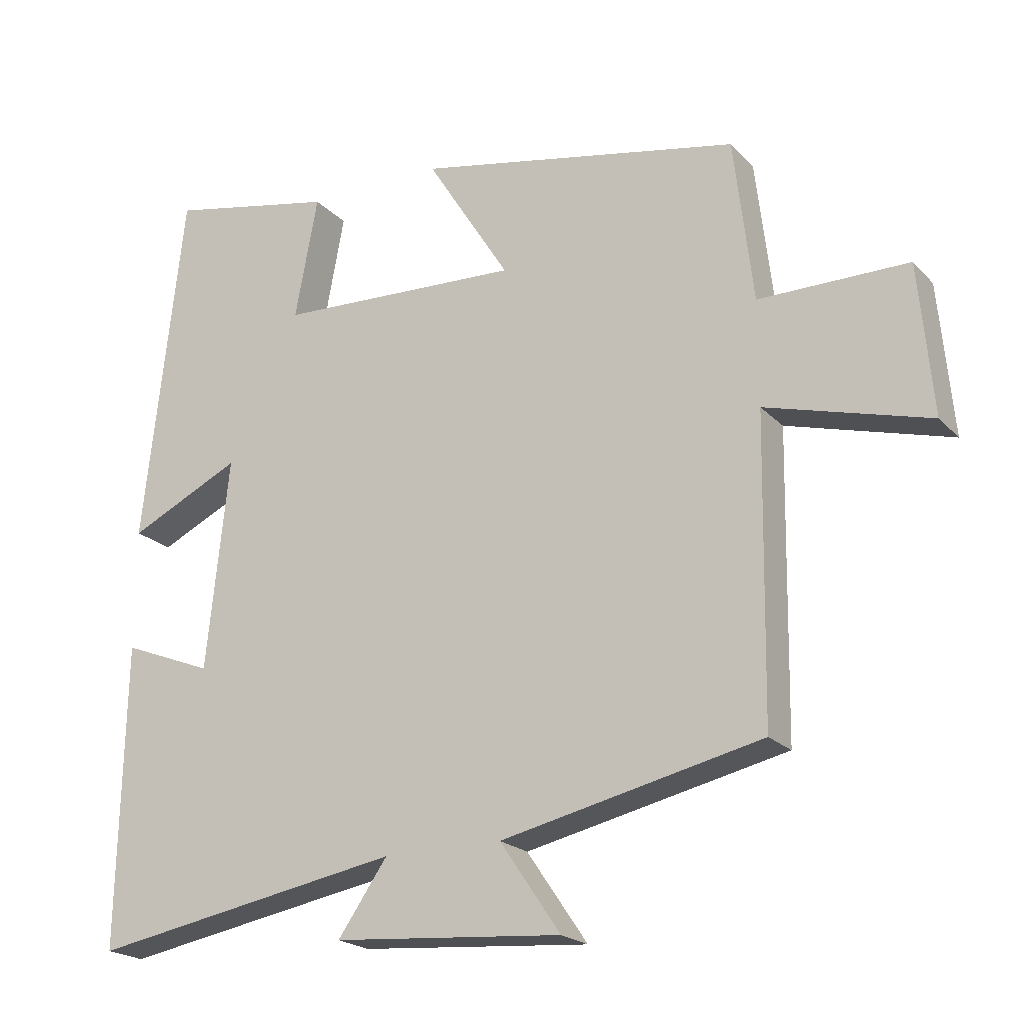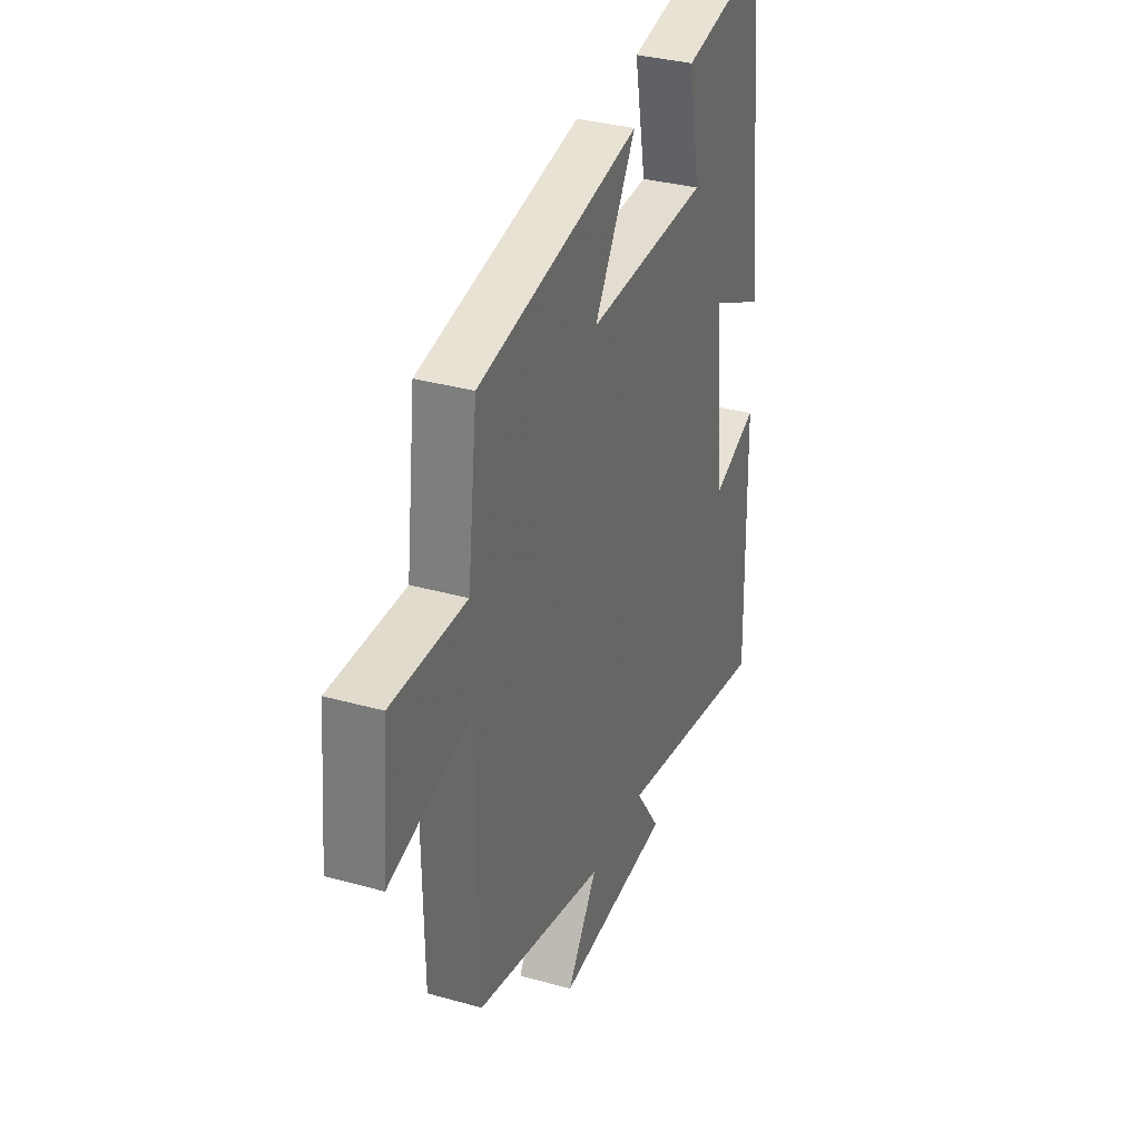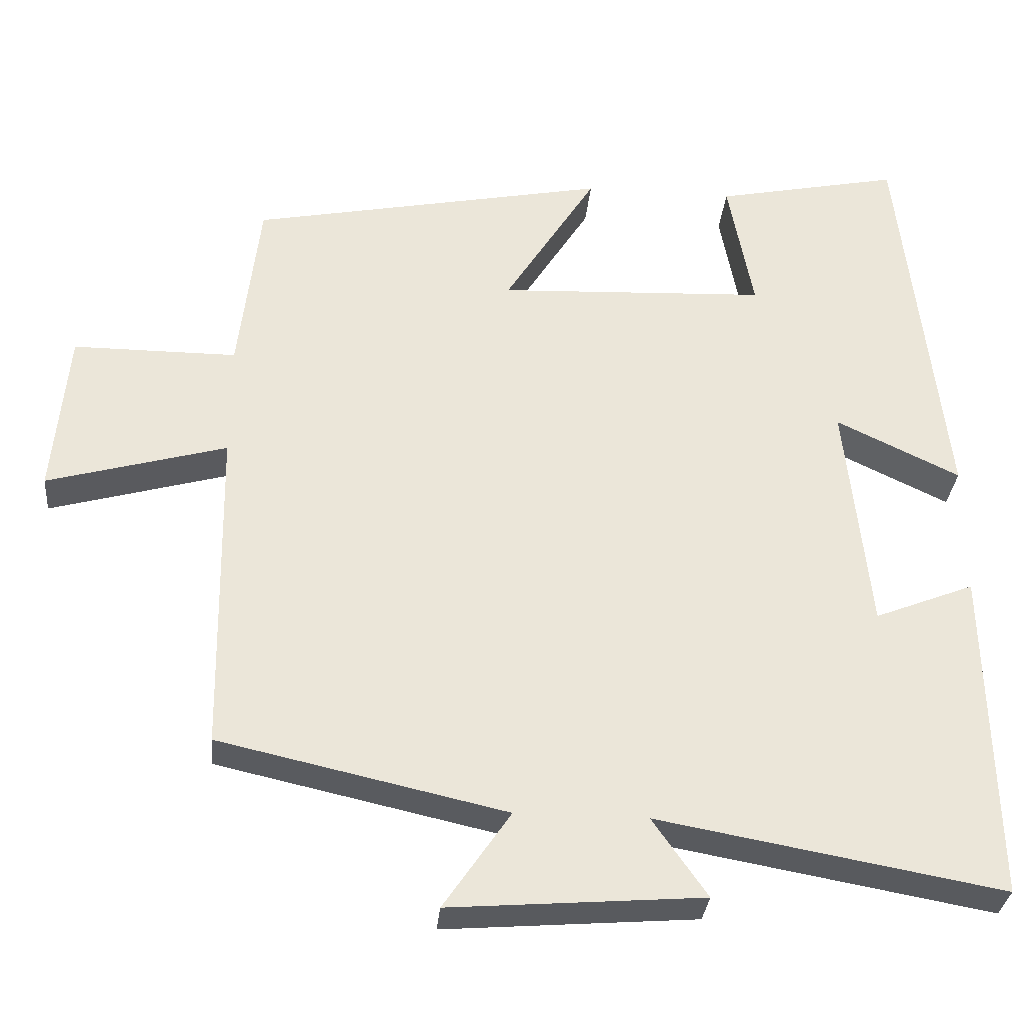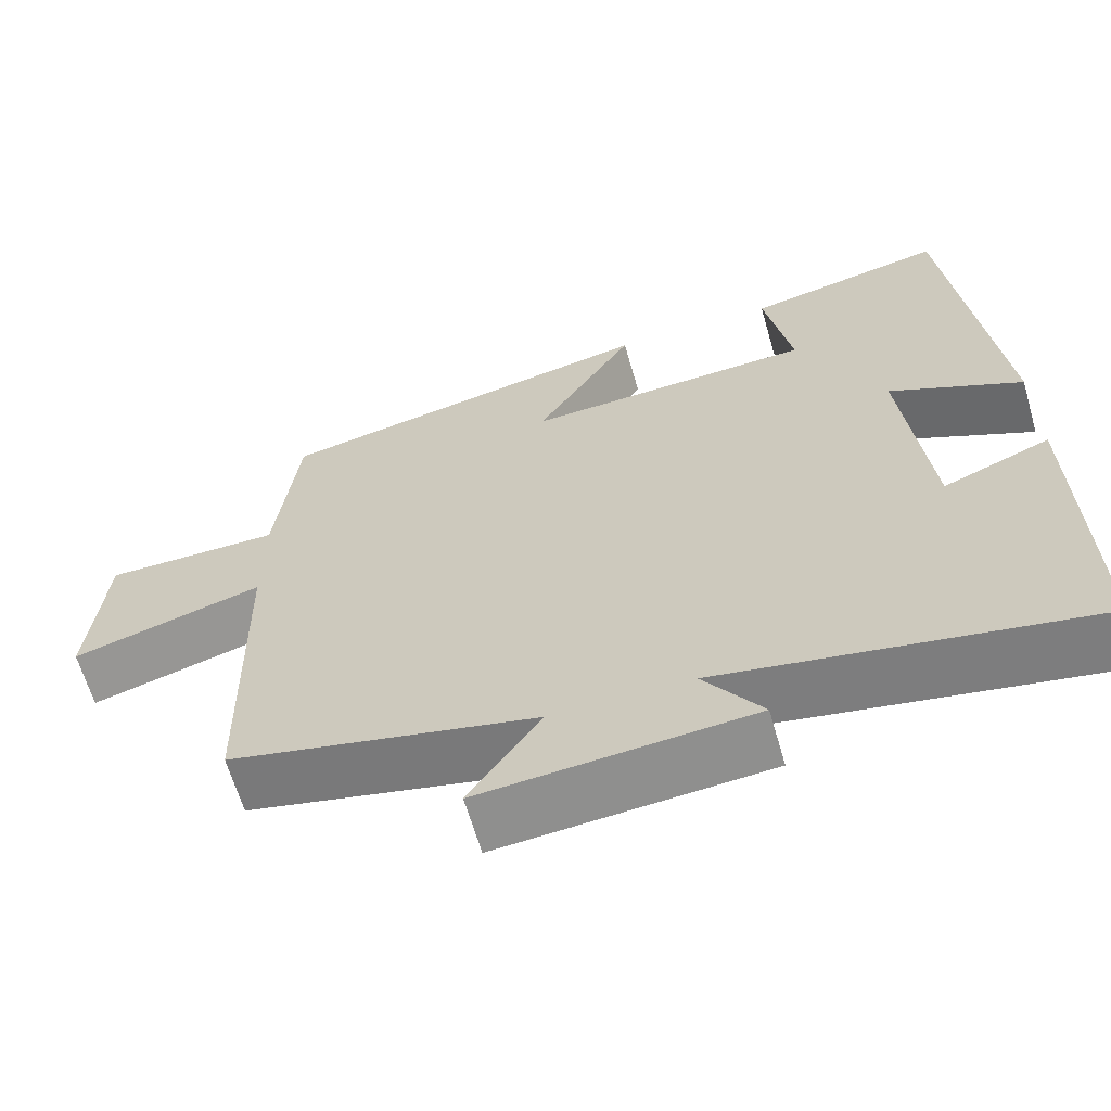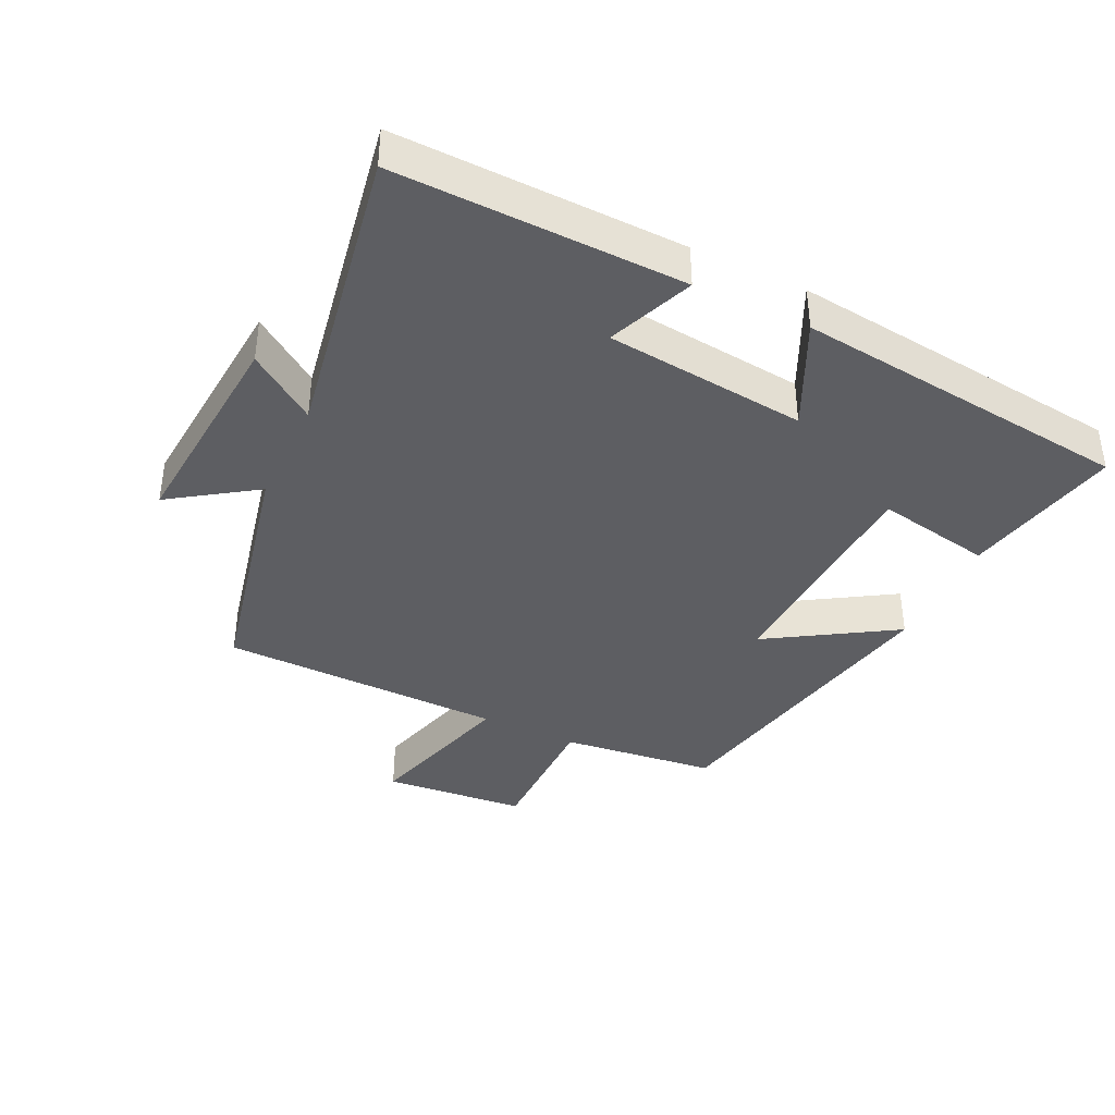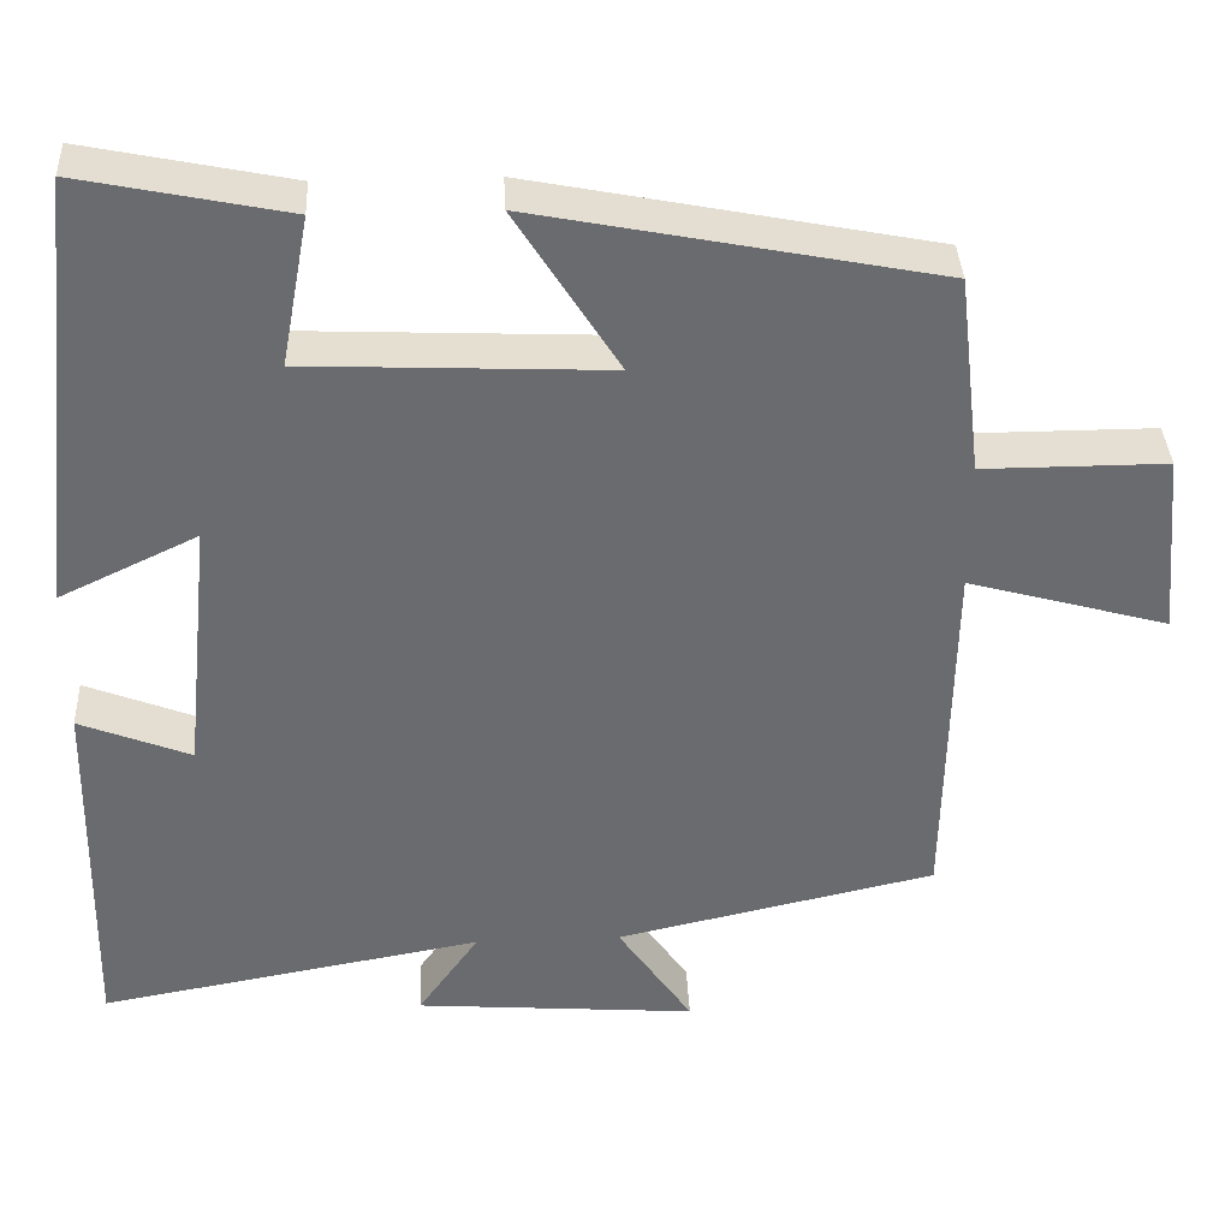
<metadata>
{"format":"obj","ext":"obj","renderer":"f3d","projection":"perspective","resolution":1024,"background":"white","views":[{"elev":-20.9,"azim":30.1,"up":"+Z"},{"elev":33.3,"azim":111.1,"up":"+Z"},{"elev":-31.6,"azim":174.7,"up":"+Z"},{"elev":-63.6,"azim":-163.9,"up":"+Z"},{"elev":-39.1,"azim":-115.7,"up":"+Y"},{"elev":36.9,"azim":-2.8,"up":"+Z"}]}
</metadata>
<code>
v -0.509 0.07 -0.581
v -0.5 0.07 -0.143
v -0.369 0.07 -0.195
v -0.337 0.07 0.111
v -0.5 0.07 0.033
v -0.442 0.07 0.55
v -0.199 0.07 0.5
v -0.232 0.07 0.323
v 0.122 0.07 0.307
v 0.001 0.07 0.5
v 0.472 0.07 0.407
v 0.5 0.07 0.17
v 0.716 0.07 0.17
v 0.736 0.07 -0.048
v 0.5 0.07 0.018
v 0.493 0.07 -0.416
v 0.116 0.07 -0.5
v 0.204 0.07 -0.629
v -0.128 0.07 -0.603
v -0.056 0.07 -0.5
v -0.509 0 -0.581
v -0.5 0 -0.143
v -0.369 0 -0.195
v -0.337 0 0.111
v -0.5 0 0.033
v -0.442 0 0.55
v -0.199 0 0.5
v -0.232 0 0.323
v 0.122 0 0.307
v 0.001 0 0.5
v 0.472 0 0.407
v 0.5 0 0.17
v 0.716 0 0.17
v 0.736 0 -0.048
v 0.5 0 0.018
v 0.493 0 -0.416
v 0.116 0 -0.5
v 0.204 0 -0.629
v -0.128 0 -0.603
v -0.056 0 -0.5
f 17 18 19 20
f 15 16 17 20
f 15 20 1
f 12 13 14 15
f 9 10 11 12
f 8 9 12 15
f 5 6 7 8
f 4 5 8
f 3 4 8 15
f 1 2 3
f 1 3 15
f 40 39 38 37
f 40 37 36 35
f 21 40 35
f 35 34 33 32
f 32 31 30 29
f 35 32 29 28
f 28 27 26 25
f 28 25 24
f 35 28 24 23
f 23 22 21
f 35 23 21
f 1 21 22 2
f 2 22 23 3
f 3 23 24 4
f 4 24 25 5
f 5 25 26 6
f 6 26 27 7
f 7 27 28 8
f 8 28 29 9
f 9 29 30 10
f 10 30 31 11
f 11 31 32 12
f 12 32 33 13
f 13 33 34 14
f 14 34 35 15
f 15 35 36 16
f 16 36 37 17
f 17 37 38 18
f 18 38 39 19
f 19 39 40 20
f 20 40 21 1

</code>
